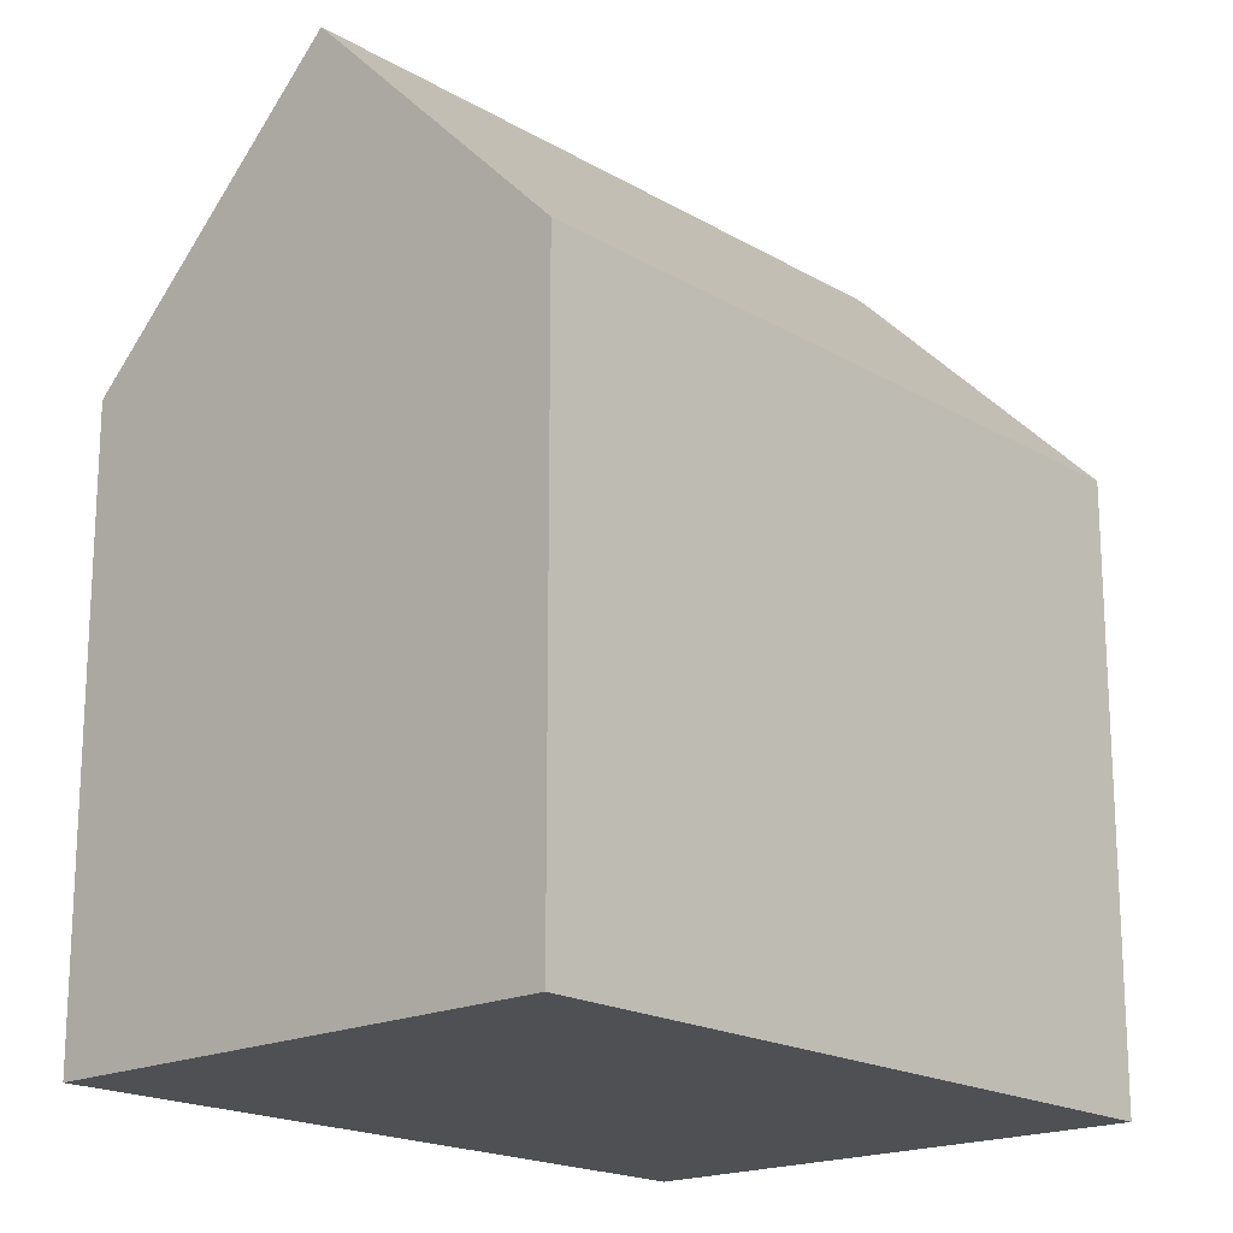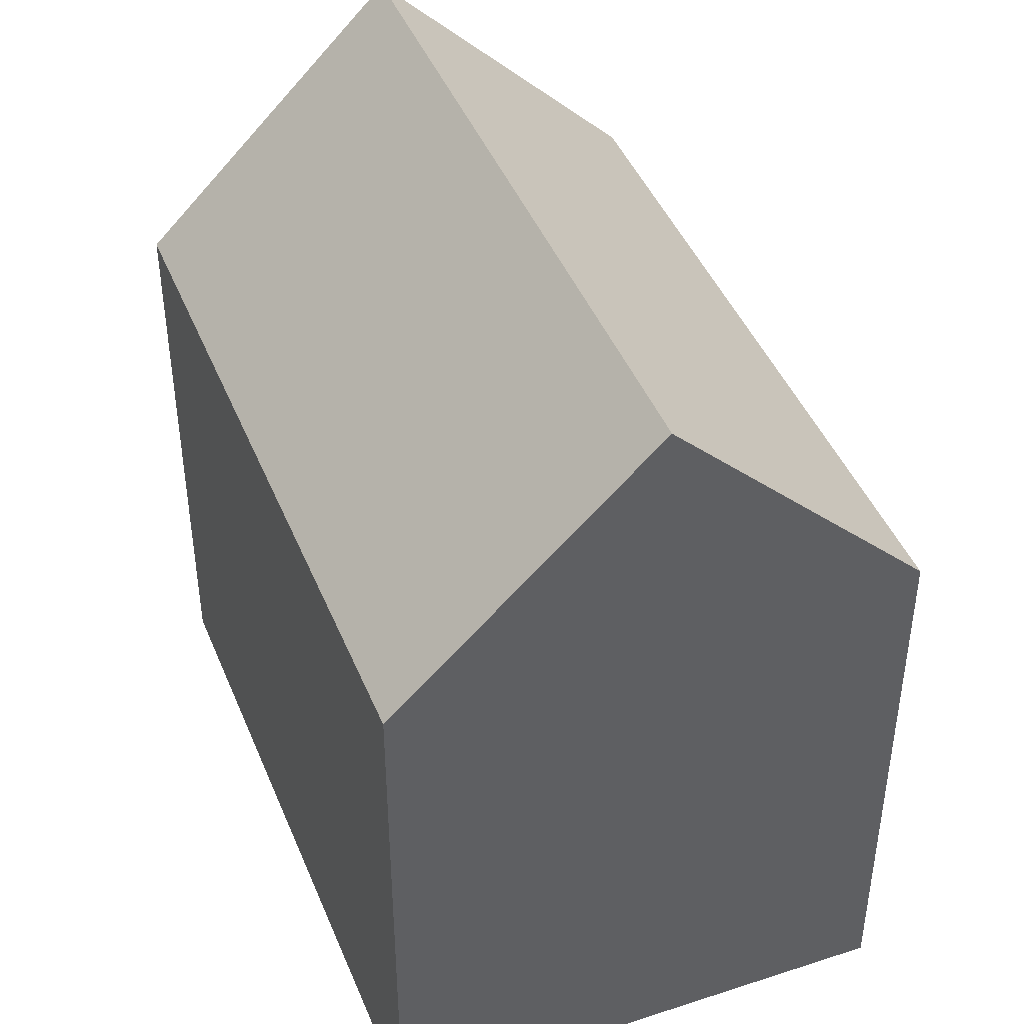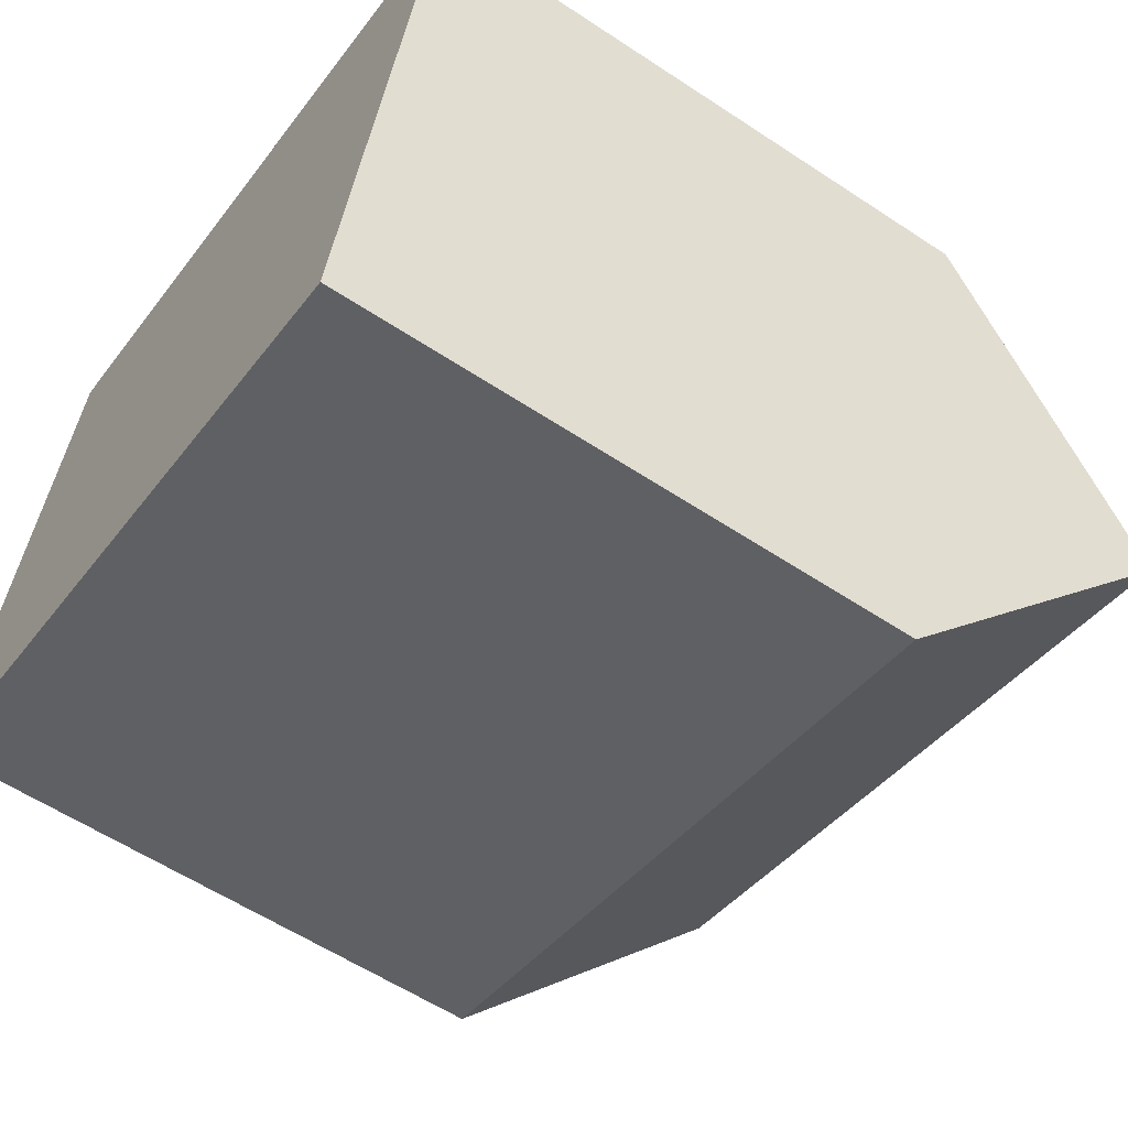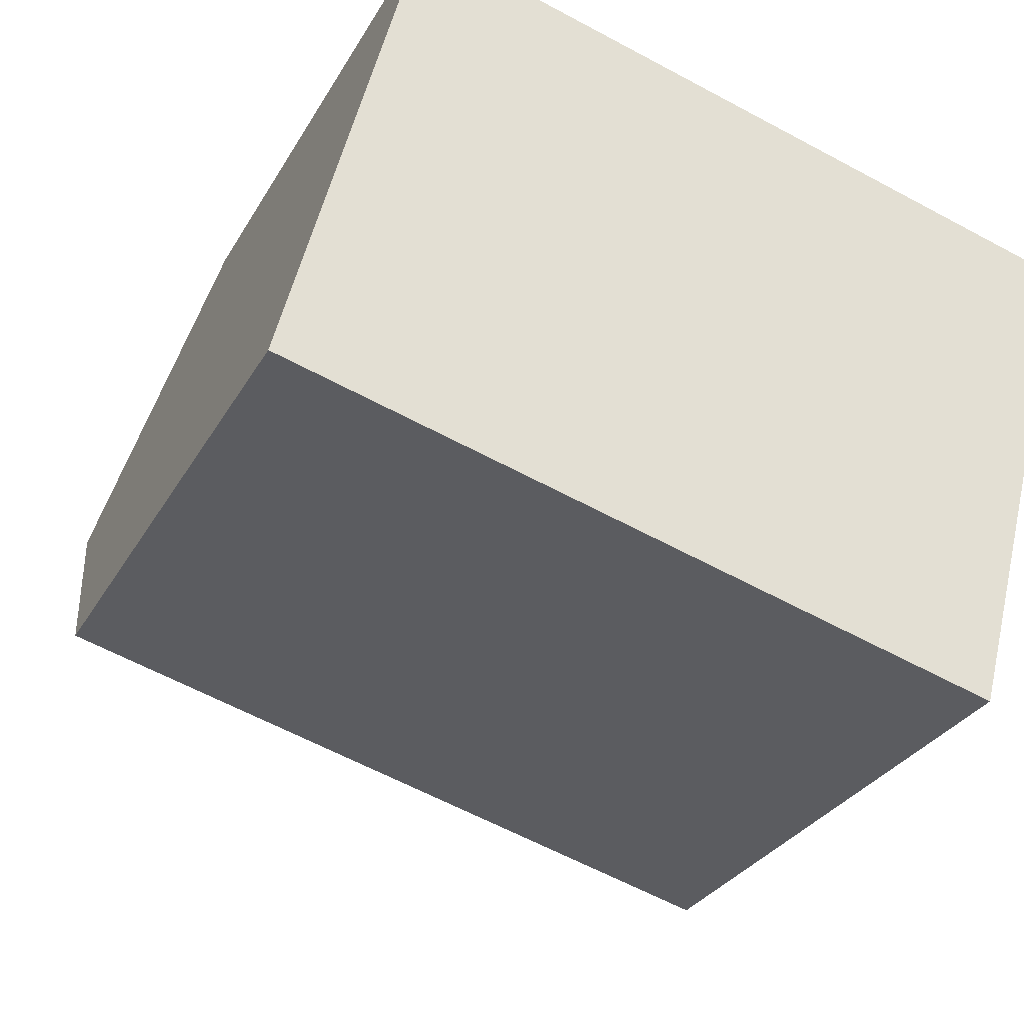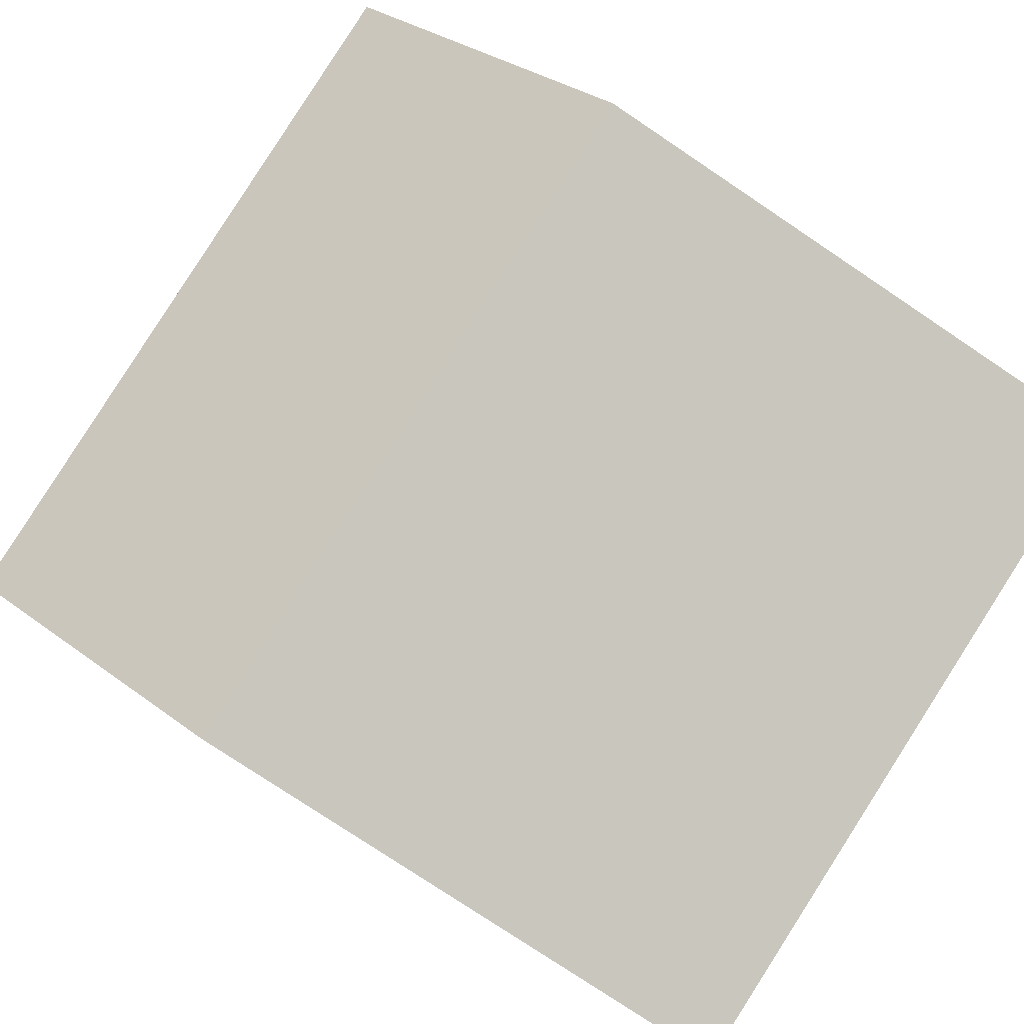
<metadata>
{"format":"obj","ext":"obj","renderer":"f3d","projection":"perspective","resolution":1024,"background":"white","views":[{"elev":-18.6,"azim":-33.3,"up":"+Y"},{"elev":44.2,"azim":-96.5,"up":"+Y"},{"elev":-58.2,"azim":55.6,"up":"+Z"},{"elev":-29.7,"azim":-24.6,"up":"+Z"},{"elev":-78.1,"azim":-123.8,"up":"+Z"}]}
</metadata>
<code>
v  6.637 1.087e-16 -1.776
v  1.333 -3.172e-16 5.18
v  0 0 0
v  2.667 -6.348e-16 10.37
v  7.799 1.278e-16 -2.086
v  5.47 -5.891e-16 9.62
v  14.27 2.337e-16 -3.817
v  14.12 -4.479e-16 7.315
v  15.64 -8.365e-17 1.366
v  17.02 -4.006e-16 6.542
v  2.668 11.87 10.37
v  15.64 17.14 1.366
v  1.333 17.14 5.18
v  14.12 11.87 7.315
v  17.02 11.87 6.542
v  5.47 11.87 9.62
v  6.638 11.87 -1.776
v  0.000253 11.88 -0.0003765
v  7.799 11.87 -2.087
v  14.27 11.86 -3.817
g defaultobject
f 1 2 3
f 2 1 4
f 4 1 5
f 4 5 6
f 6 5 7
f 6 7 8
f 8 7 9
f 8 9 10
f 11 12 13
f 12 11 14
f 12 14 15
f 14 11 16
f 13 17 18
f 17 13 12
f 17 12 19
f 19 12 20
f 18 1 3
f 1 18 17
f 17 5 1
f 5 17 19
f 19 7 5
f 7 19 20
f 7 12 9
f 12 7 20
f 9 15 10
f 15 9 12
f 10 14 8
f 14 10 15
f 8 16 6
f 16 8 14
f 6 11 4
f 11 6 16
f 11 2 4
f 2 11 13
f 13 3 2
f 3 13 18

</code>
